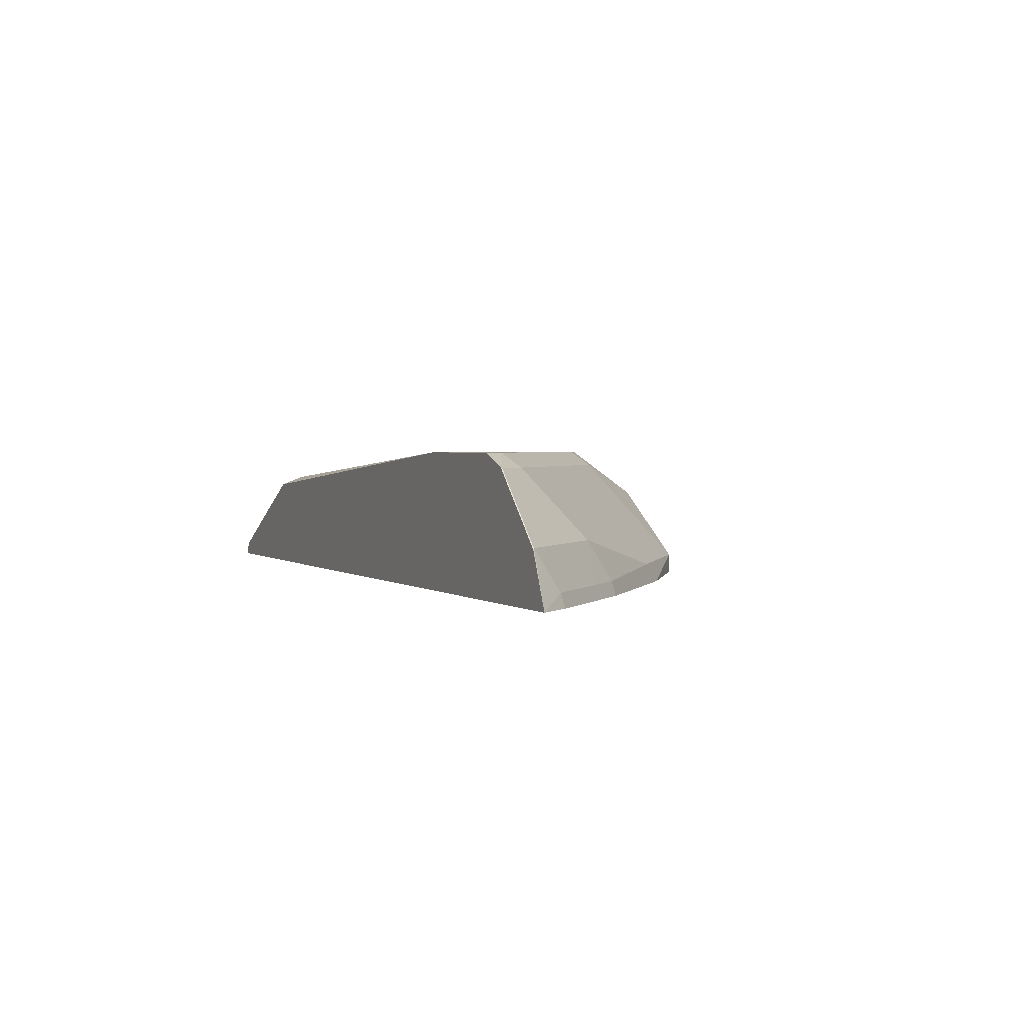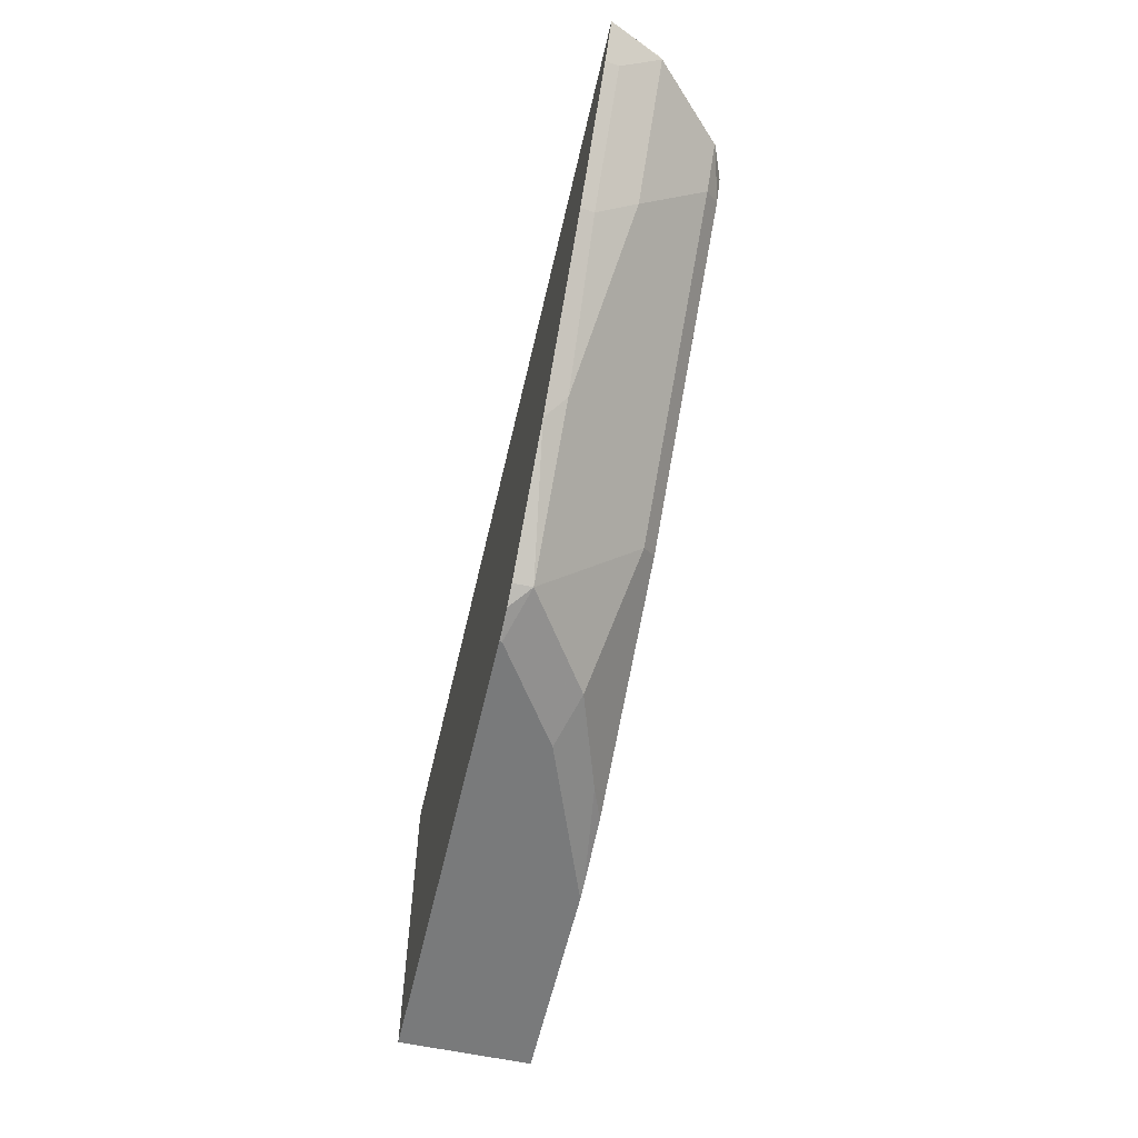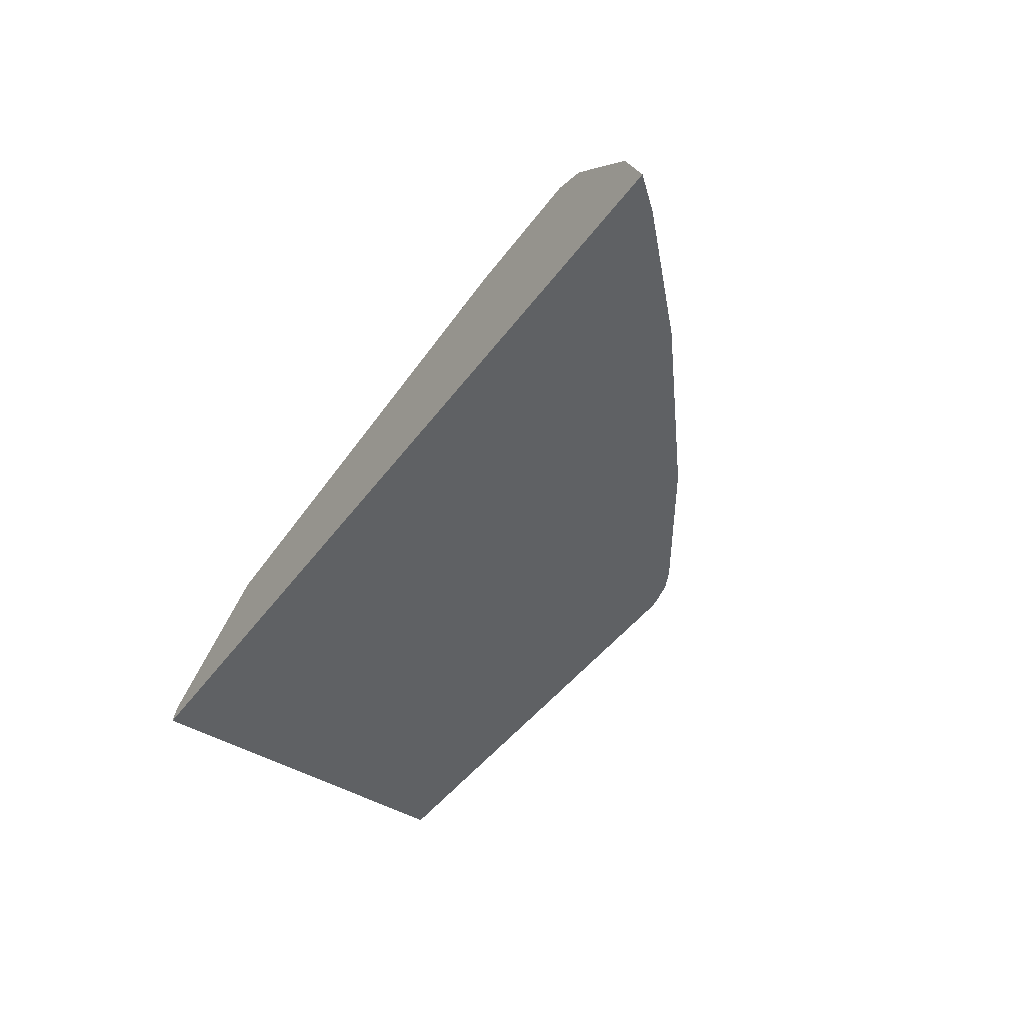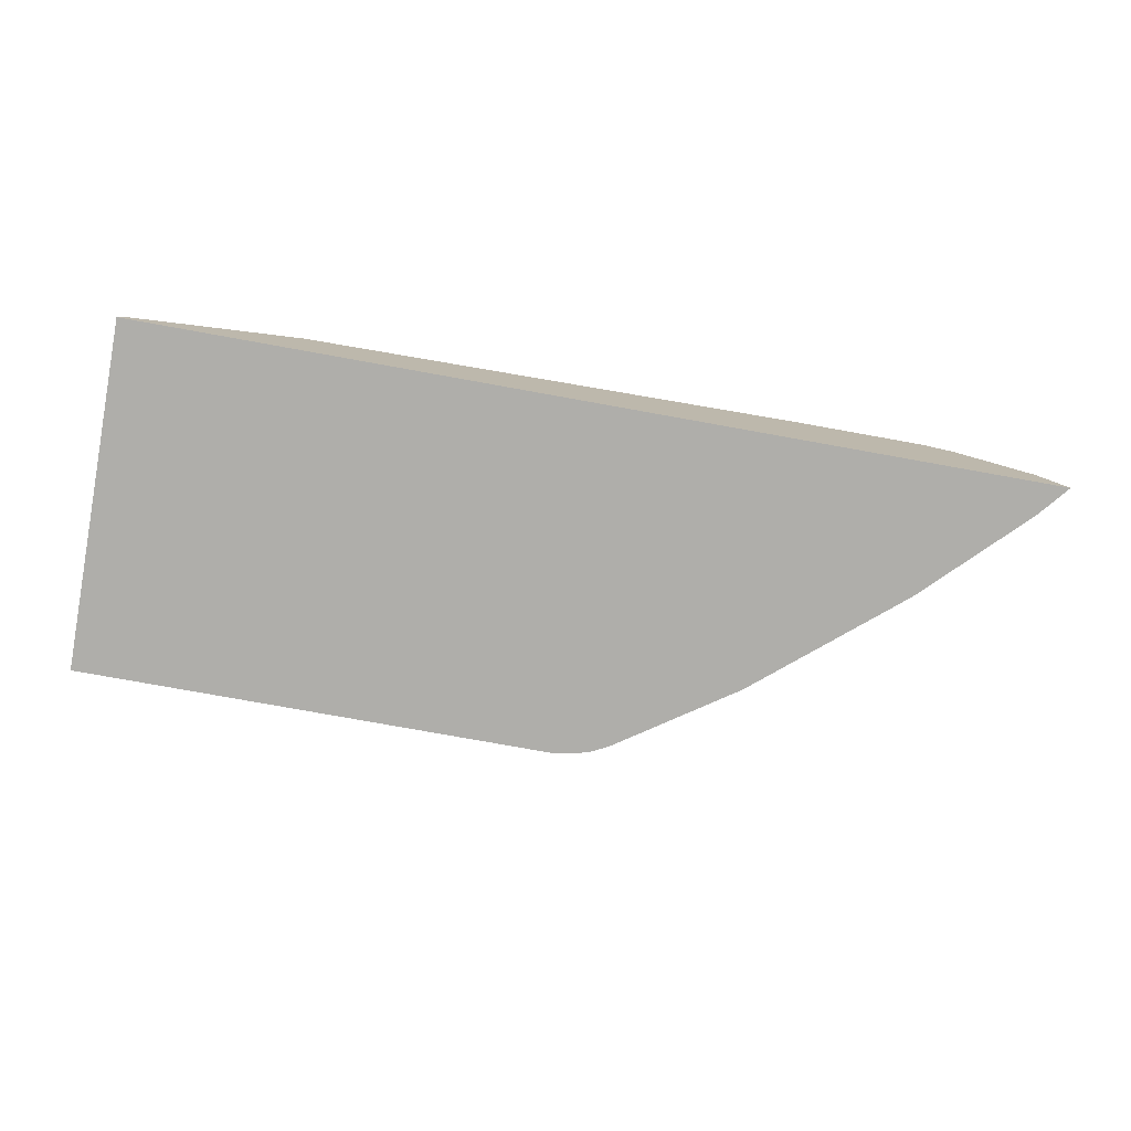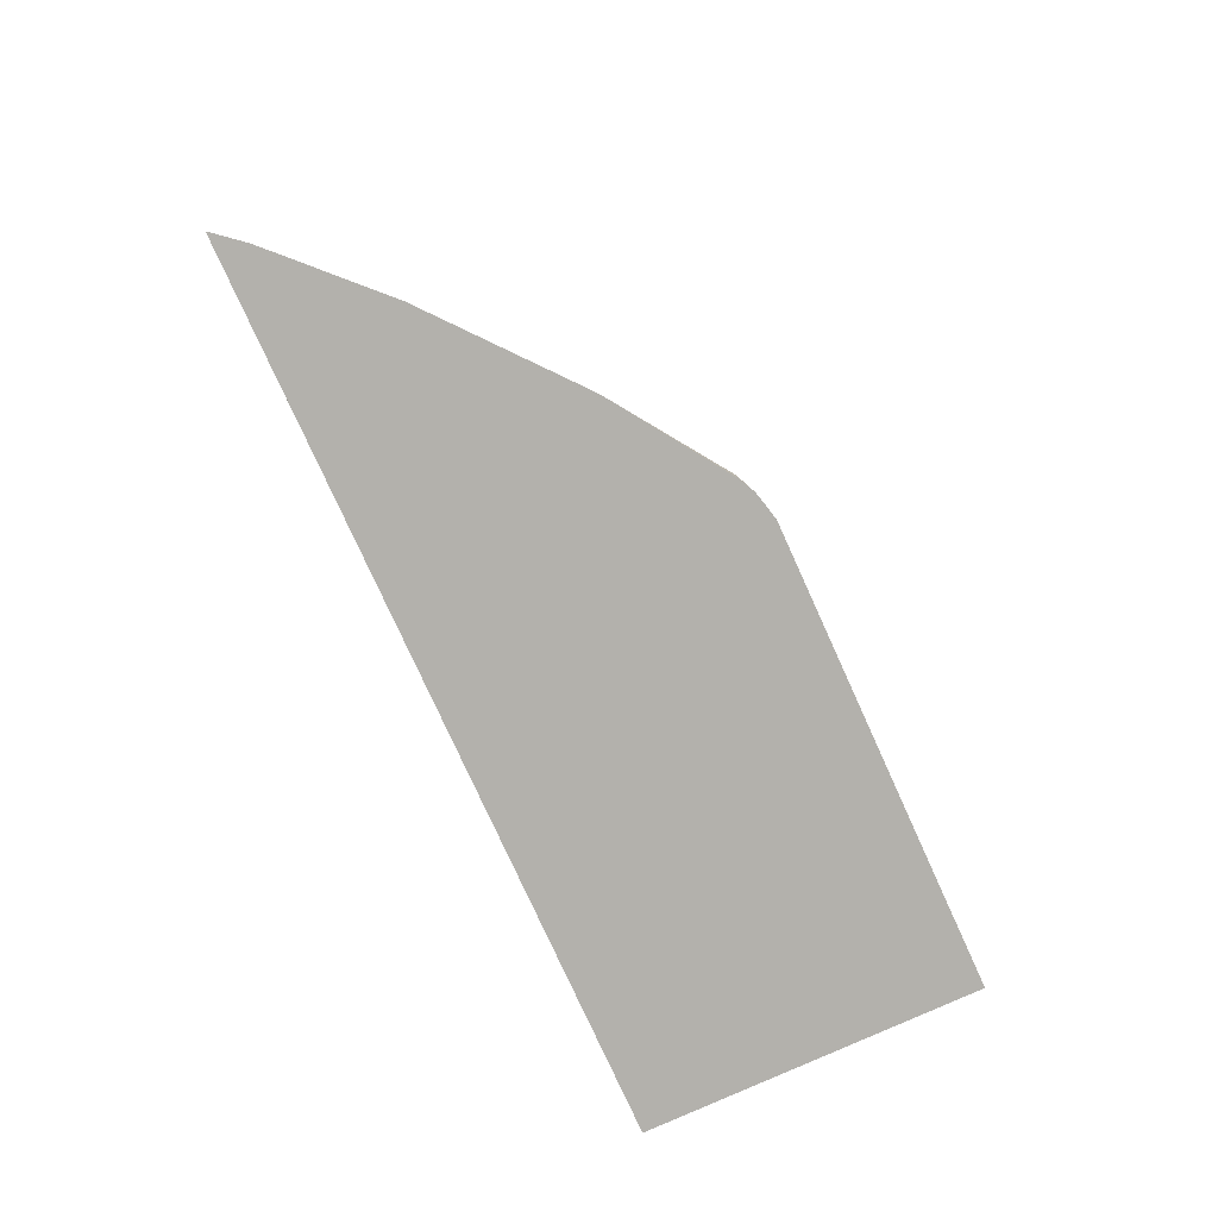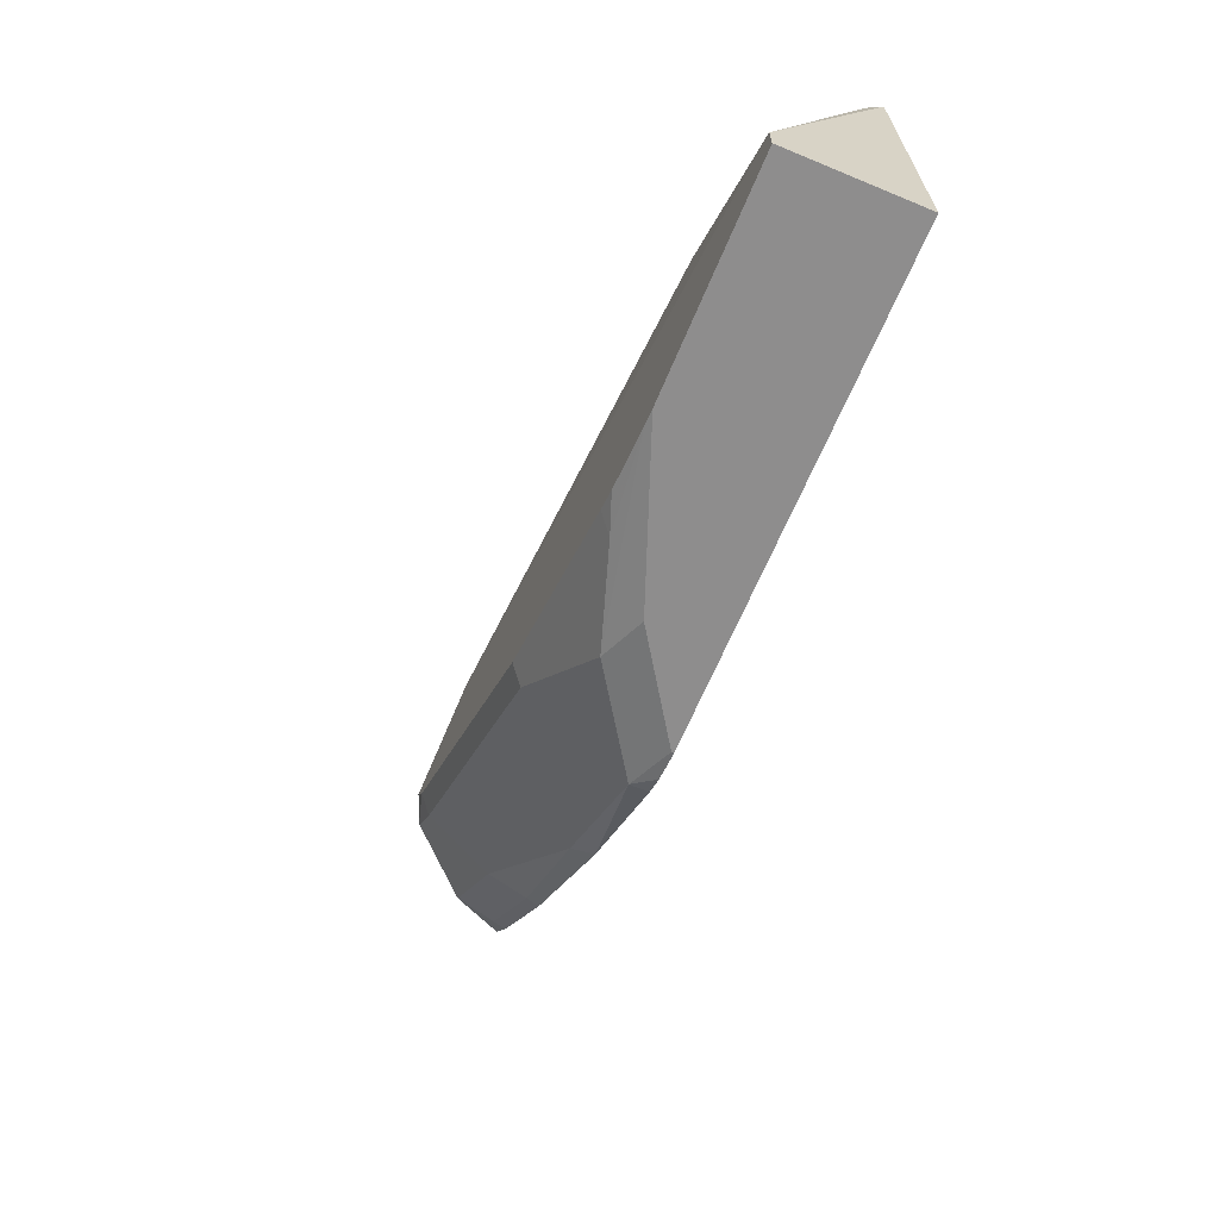
<metadata>
{"format":"obj","ext":"obj","renderer":"f3d","projection":"perspective","resolution":1024,"background":"white","views":[{"elev":2.0,"azim":-113.9,"up":"+Z"},{"elev":-58.0,"azim":-102.8,"up":"+Y"},{"elev":-46.2,"azim":-124.4,"up":"+Z"},{"elev":-77.6,"azim":169.8,"up":"+Z"},{"elev":-79.0,"azim":-65.5,"up":"+Z"},{"elev":-64.7,"azim":67.4,"up":"+Y"}]}
</metadata>
<code>
v -0.3836 -0.341 0.5541
v -0.4155 -0.3303 0.5648
v -0.4034 -0.3364 0.5526
v -0.3912 -0.3395 0.5526
v -0.3836 -0.341 0.5526
v -0.3197 -0.341 0.5968
v -0.4155 -0.3303 0.5526
v -0.3517 -0.3303 0.6074
v -0.4155 -0.309 0.5861
v -0.5008 -0.2238 0.6074
v -0.5861 -0.1812 0.5861
v -0.5008 -0.2664 0.5648
v -0.4917 -0.2786 0.5526
v -0.07362 -0.341 0.5526
v -0.2132 -0.341 0.6373
v -0.3644 -0.2791 0.6373
v -0.4155 -0.2664 0.6287
v -0.2233 -0.339 0.6373
v -0.2877 -0.3303 0.6287
v -0.3304 -0.309 0.6287
v -0.5008 -0.2025 0.6287
v -0.5861 -0.1385 0.6287
v -0.65 -0.1172 0.5861
v -0.6039 -0.1776 0.5612
v -0.5825 -0.1989 0.5612
v -0.5842 -0.2007 0.5526
v -0.07362 -0.3197 0.5526
v -0.07362 -0.341 0.6373
v -0.4069 -0.2578 0.6373
v -0.3218 -0.3004 0.6373
v -0.2538 -0.3314 0.6373
v -0.2647 -0.3286 0.6373
v -0.2791 -0.3217 0.6373
v -0.4922 -0.1939 0.6373
v -0.5775 -0.1299 0.6373
v -0.6074 -0.1172 0.6287
v -0.6507 -0.1165 0.5854
v -0.665 -0.1165 0.5526
v -0.6465 -0.135 0.5612
v -0.6269 -0.158 0.5526
v -0.07385 -0.1165 0.5526
v -0.07362 -0.3197 0.6373
v -0.5868 -0.1165 0.6373
v -0.6067 -0.1165 0.6294
v -0.6081 -0.1165 0.628
v -0.6482 -0.1367 0.5526
v -0.07437 -0.1165 0.5537
v -0.07819 -0.1165 0.5612
v -0.09237 -0.1165 0.5683
v -0.1132 -0.1165 0.5788
v -0.1416 -0.1165 0.593
v -0.1559 -0.1165 0.6001
v -0.1805 -0.1165 0.6122
v -0.1812 -0.1172 0.6127
v -0.1918 -0.1279 0.6181
v -0.5015 -0.1165 0.6373
f 21 35 22
f 27 41 42
f 24 40 26
f 24 39 46
f 23 38 39
f 23 37 38
f 23 45 37
f 23 36 45
f 22 35 36
f 24 26 25
f 24 46 40
f 18 31 19
f 19 30 20
f 19 33 30
f 19 32 33
f 19 31 32
f 17 34 21
f 17 29 34
f 16 20 30
f 16 29 17
f 15 31 18
f 35 43 44
f 15 32 31
f 21 34 35
f 35 44 36
f 41 47 42
f 37 45 44
f 15 30 33
f 54 56 55
f 53 56 54
f 42 55 56
f 42 54 55
f 42 53 54
f 42 52 53
f 42 51 52
f 42 50 51
f 42 49 50
f 42 48 49
f 36 44 45
f 42 47 48
f 37 41 38
f 37 47 41
f 37 48 47
f 37 49 48
f 37 50 49
f 37 51 50
f 37 52 51
f 37 53 52
f 37 56 53
f 37 43 56
f 37 44 43
f 38 46 39
f 15 16 30
f 15 33 32
f 15 34 29
f 3 41 27
f 3 38 41
f 3 46 38
f 3 40 46
f 3 26 40
f 3 13 26
f 3 7 13
f 2 13 7
f 2 12 13
f 2 11 12
f 2 10 11
f 3 27 14
f 2 21 10
f 2 6 8
f 2 7 3
f 1 6 2
f 1 15 6
f 1 28 15
f 1 14 28
f 1 5 14
f 1 4 5
f 1 3 4
f 1 2 3
f 15 29 16
f 2 8 9
f 3 14 5
f 2 9 21
f 6 15 8
f 15 35 34
f 3 5 4
f 15 43 35
f 15 56 43
f 15 42 56
f 15 28 42
f 14 42 28
f 12 26 13
f 12 25 26
f 11 21 22
f 11 25 12
f 11 24 25
f 14 27 42
f 8 19 20
f 11 23 39
f 11 36 23
f 11 22 36
f 10 21 11
f 9 17 21
f 8 20 16
f 8 16 17
f 8 18 19
f 8 15 18
f 8 17 9
f 11 39 24

</code>
